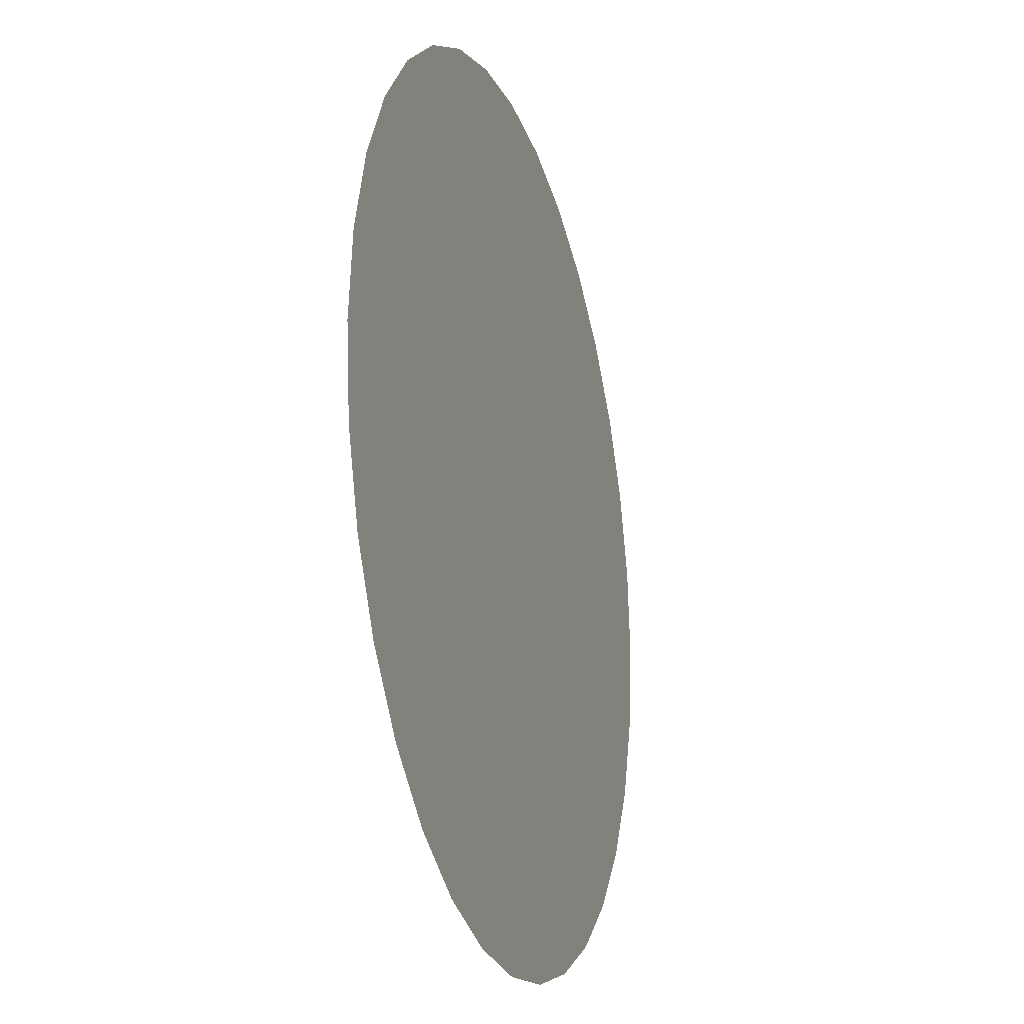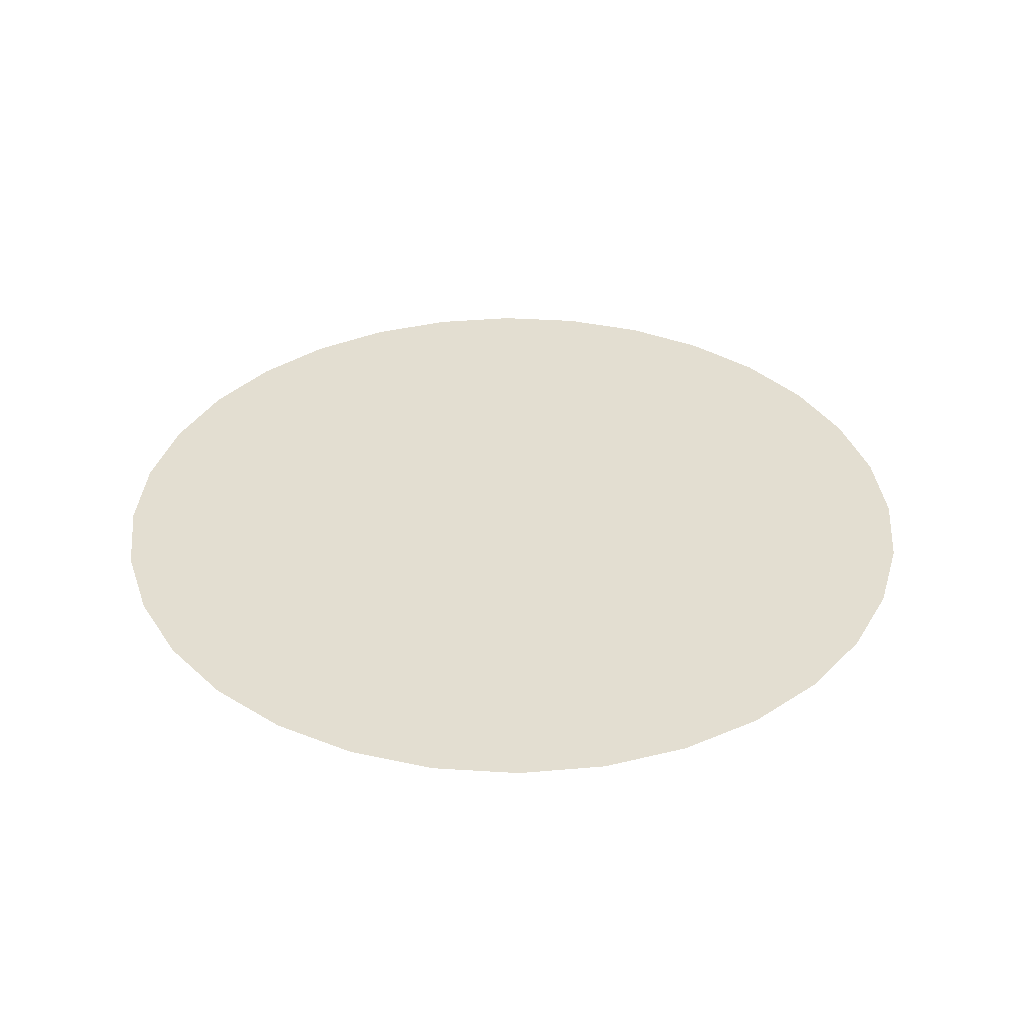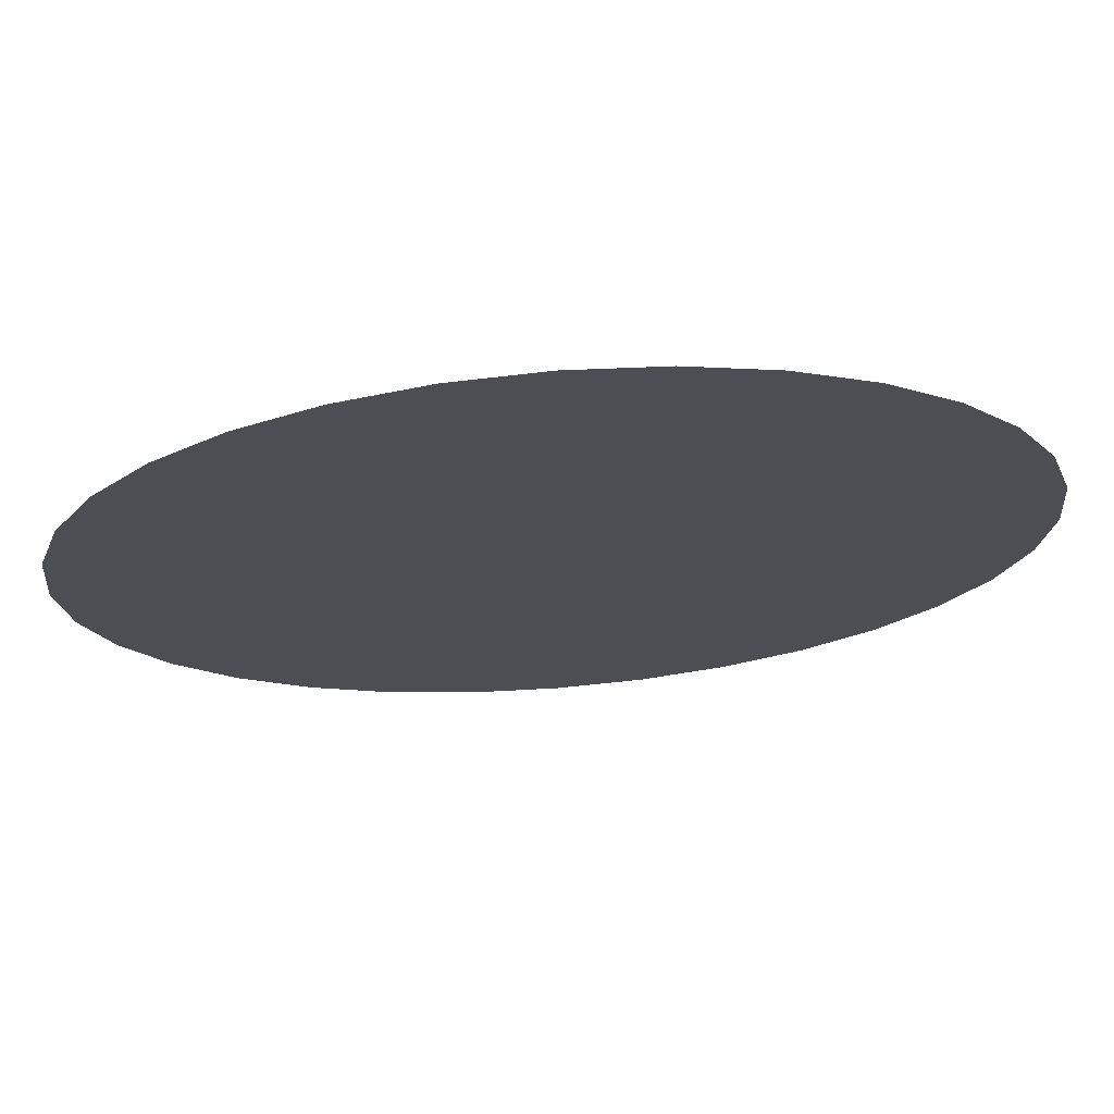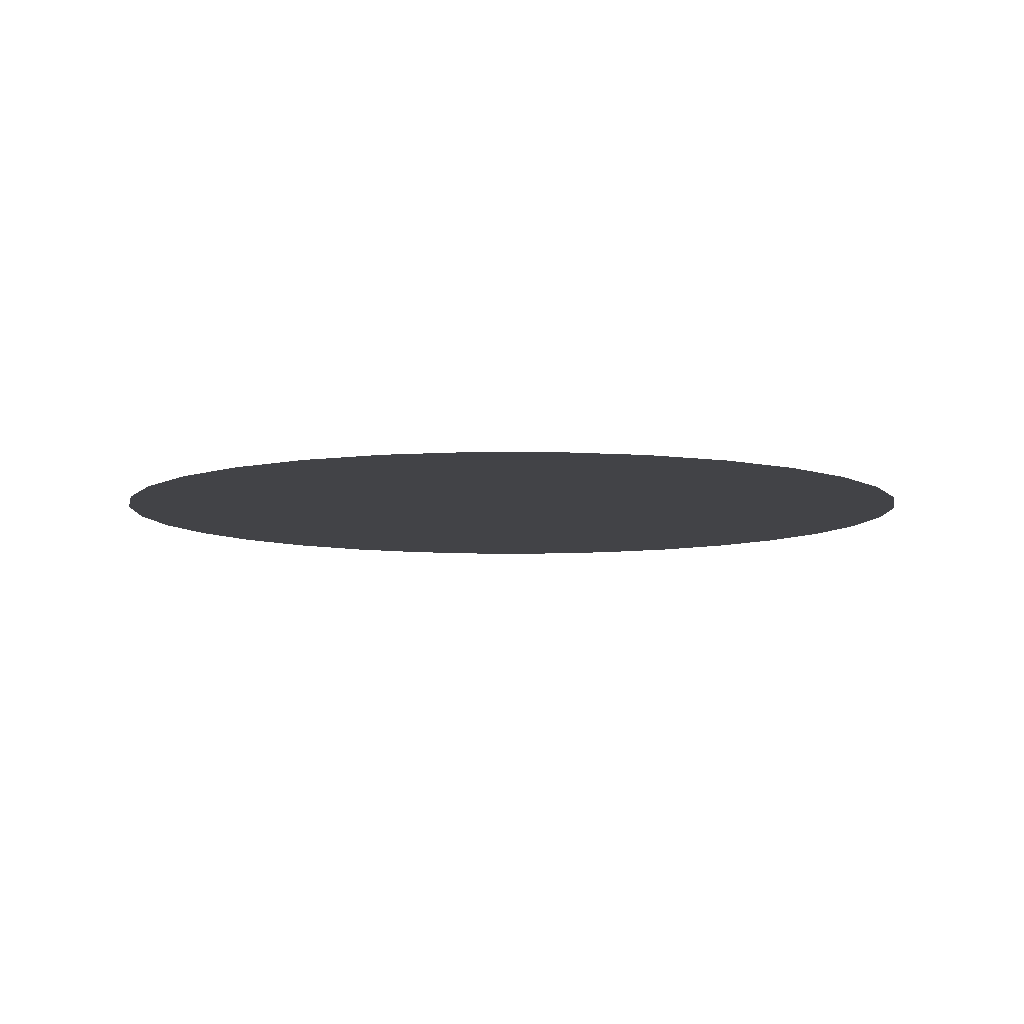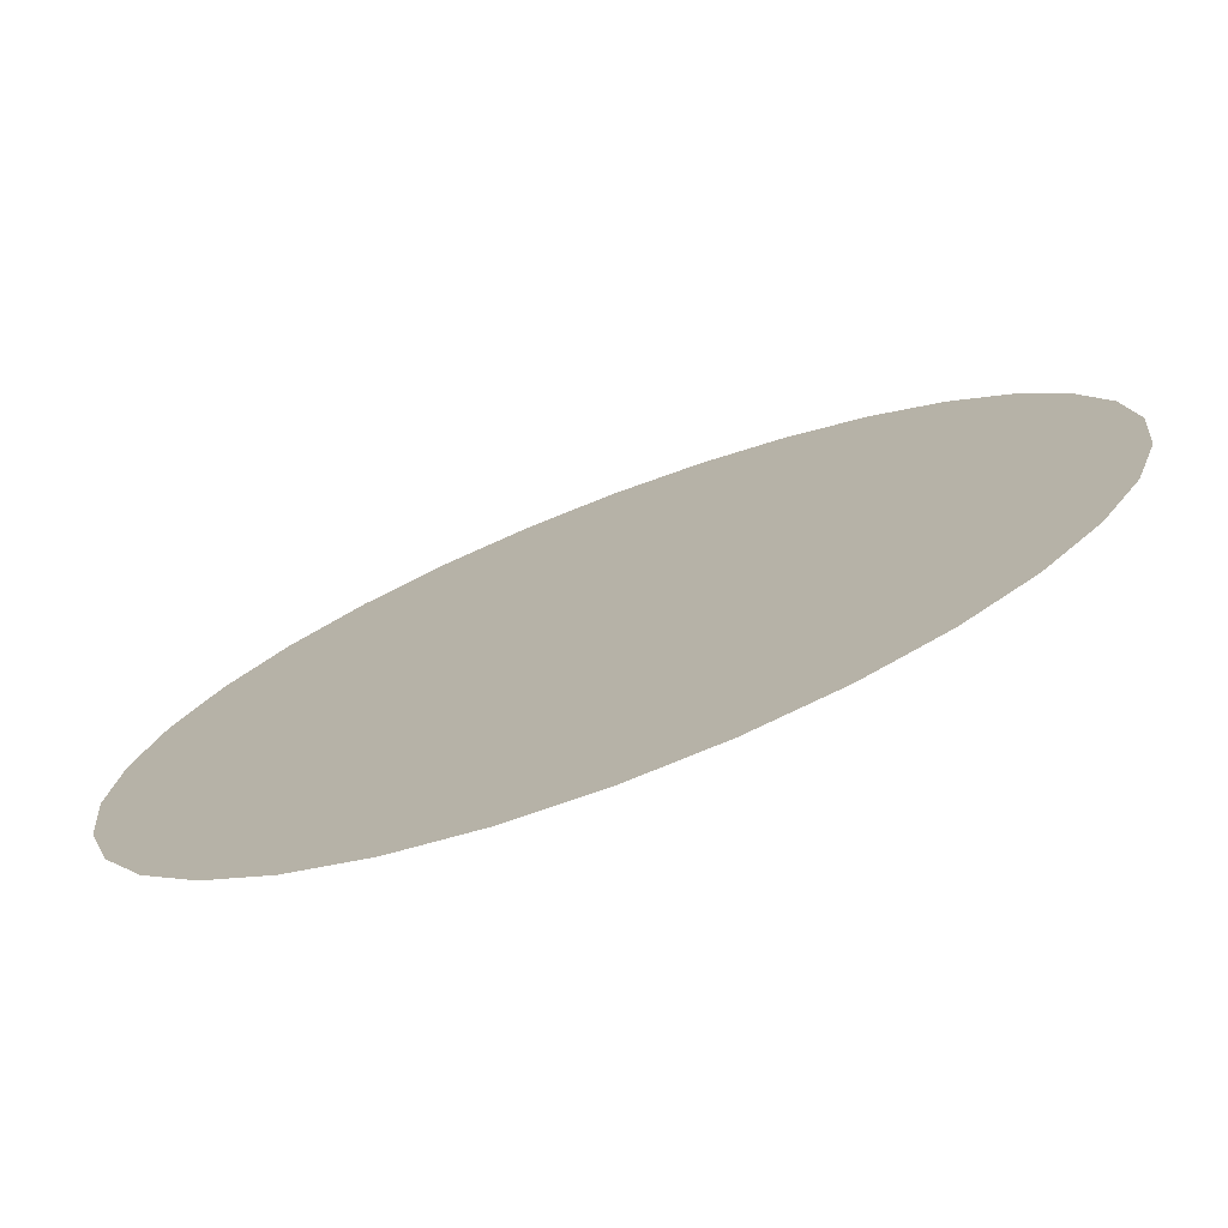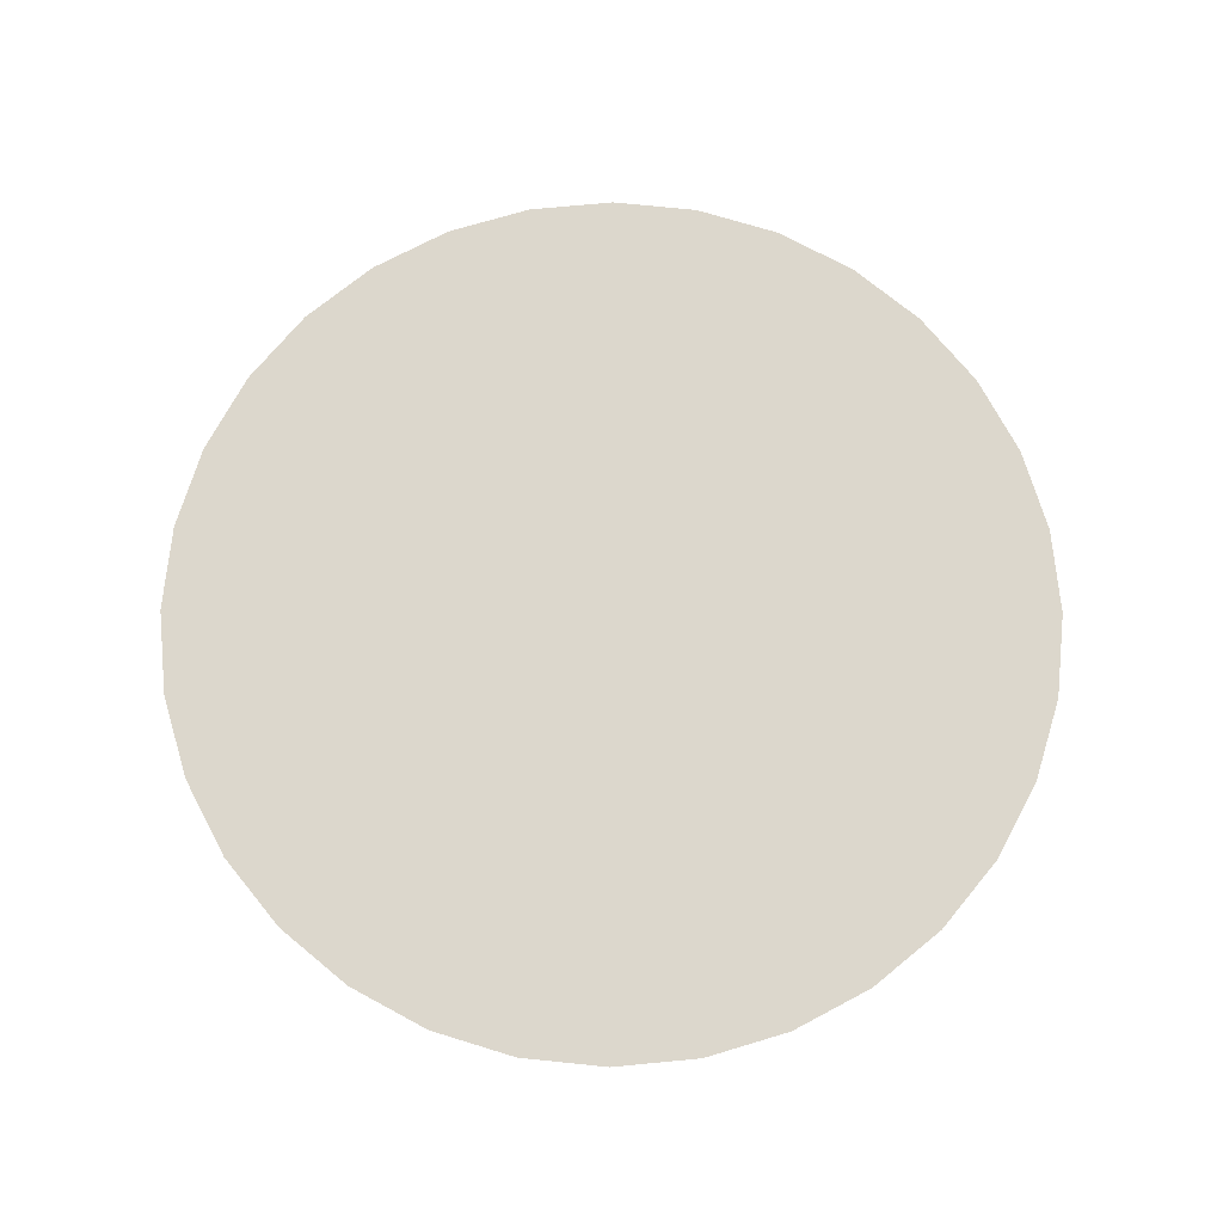
<metadata>
{"format":"obj","ext":"obj","renderer":"f3d","projection":"perspective","resolution":1024,"background":"white","views":[{"elev":-21.2,"azim":107.2,"up":"+Z"},{"elev":36.1,"azim":179.1,"up":"+Y"},{"elev":72.3,"azim":-4.5,"up":"+Z"},{"elev":-7.5,"azim":-62.3,"up":"+Y"},{"elev":-75.3,"azim":20.9,"up":"+Z"},{"elev":72.9,"azim":-44.8,"up":"+Y"}]}
</metadata>
<code>
o Circle_Cylinder
v 0 0 -1
v 0.1951 0 -0.9808
v 0.3827 0 -0.9239
v 0.5556 0 -0.8315
v 0.7071 0 -0.7071
v 0.8315 0 -0.5556
v 0.9239 0 -0.3827
v 0.9808 0 -0.1951
v 1 0 -0
v 0.9808 0 0.1951
v 0.9239 0 0.3827
v 0.8315 0 0.5556
v 0.7071 0 0.7071
v 0.5556 0 0.8315
v 0.3827 0 0.9239
v 0.1951 0 0.9808
v -0 0 1
v -0.1951 0 0.9808
v -0.3827 0 0.9239
v -0.5556 0 0.8315
v -0.7071 0 0.7071
v -0.8315 0 0.5556
v -0.9239 0 0.3827
v -0.9808 0 0.1951
v -1 0 -1e-06
v -0.9808 0 -0.1951
v -0.9239 0 -0.3827
v -0.8315 0 -0.5556
v -0.7071 0 -0.7071
v -0.5556 0 -0.8315
v -0.3827 0 -0.9239
v -0.1951 0 -0.9808
f 2 1 32 31 30 29 28 27 26 25 24 23 22 21 20 19 18 17 16 15 14 13 12 11 10 9 8 7 6 5 4 3

</code>
